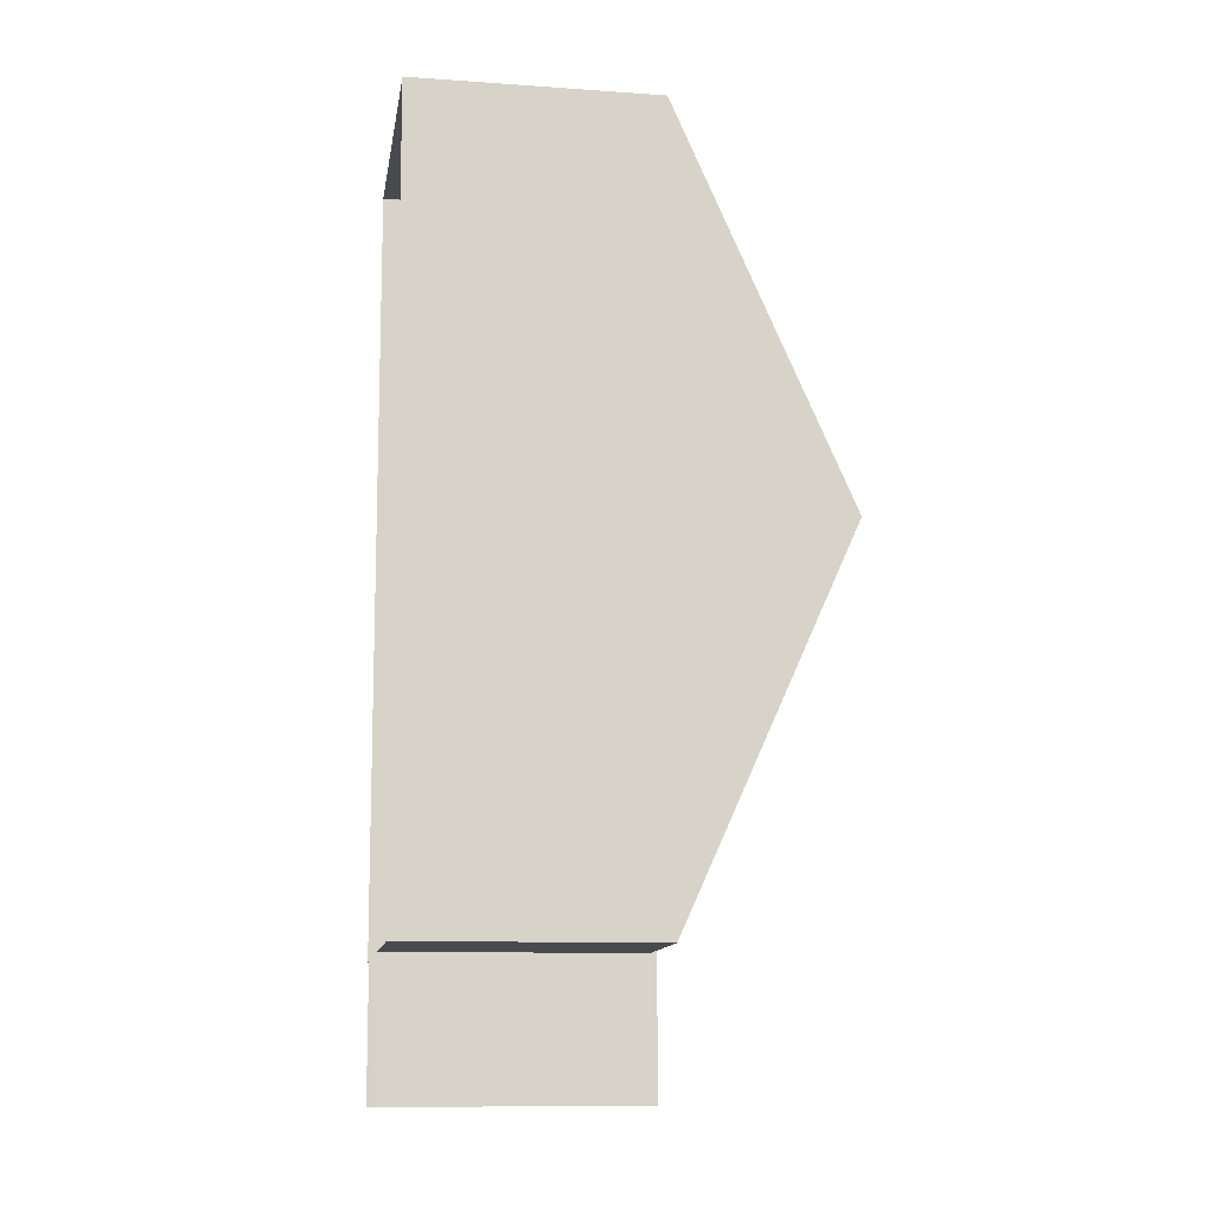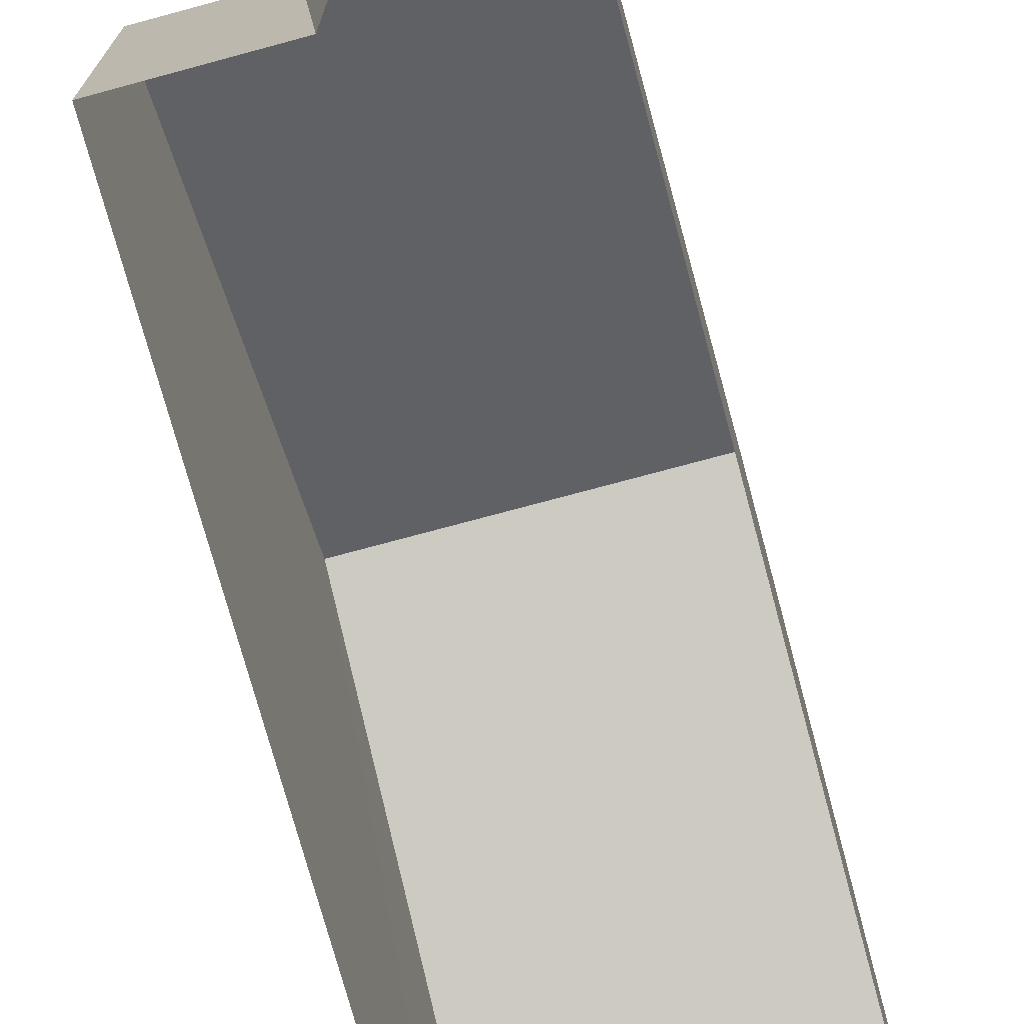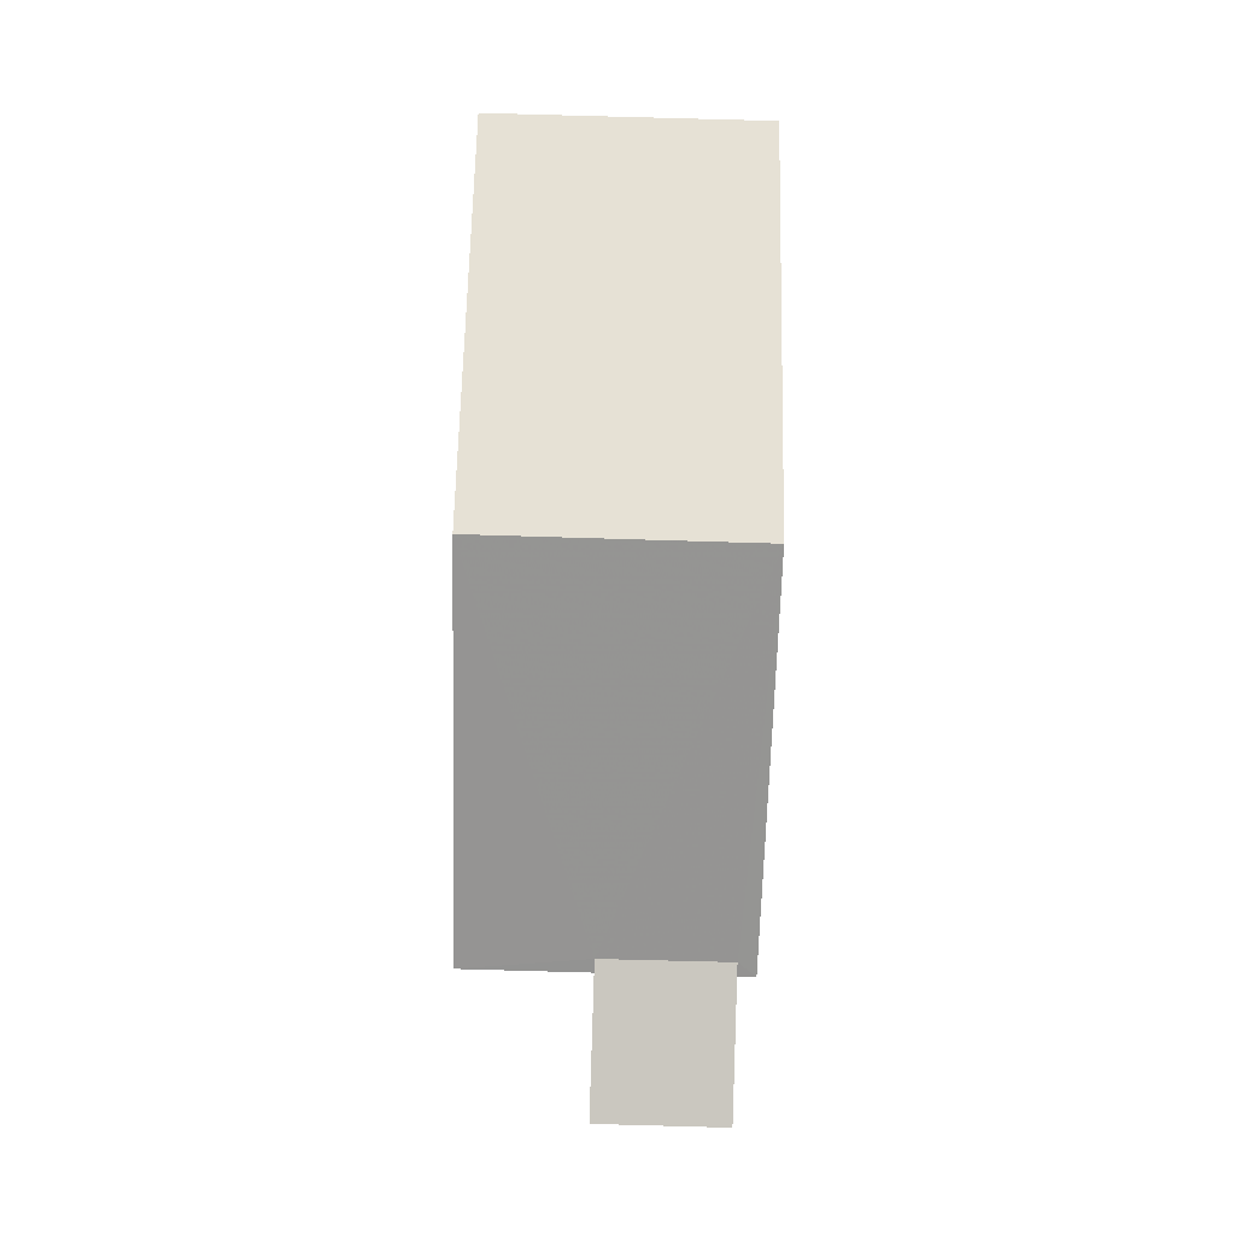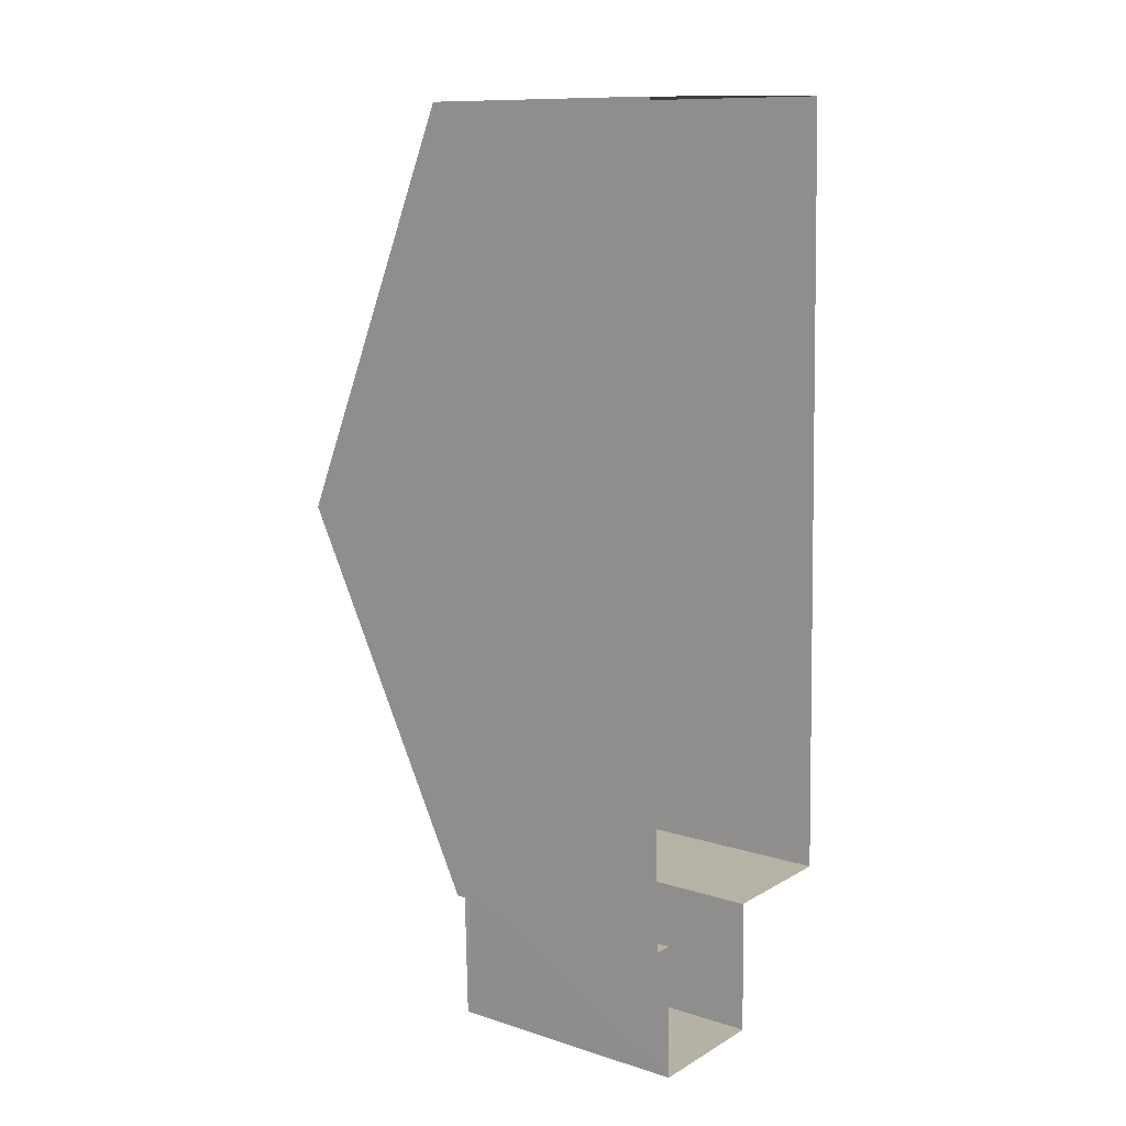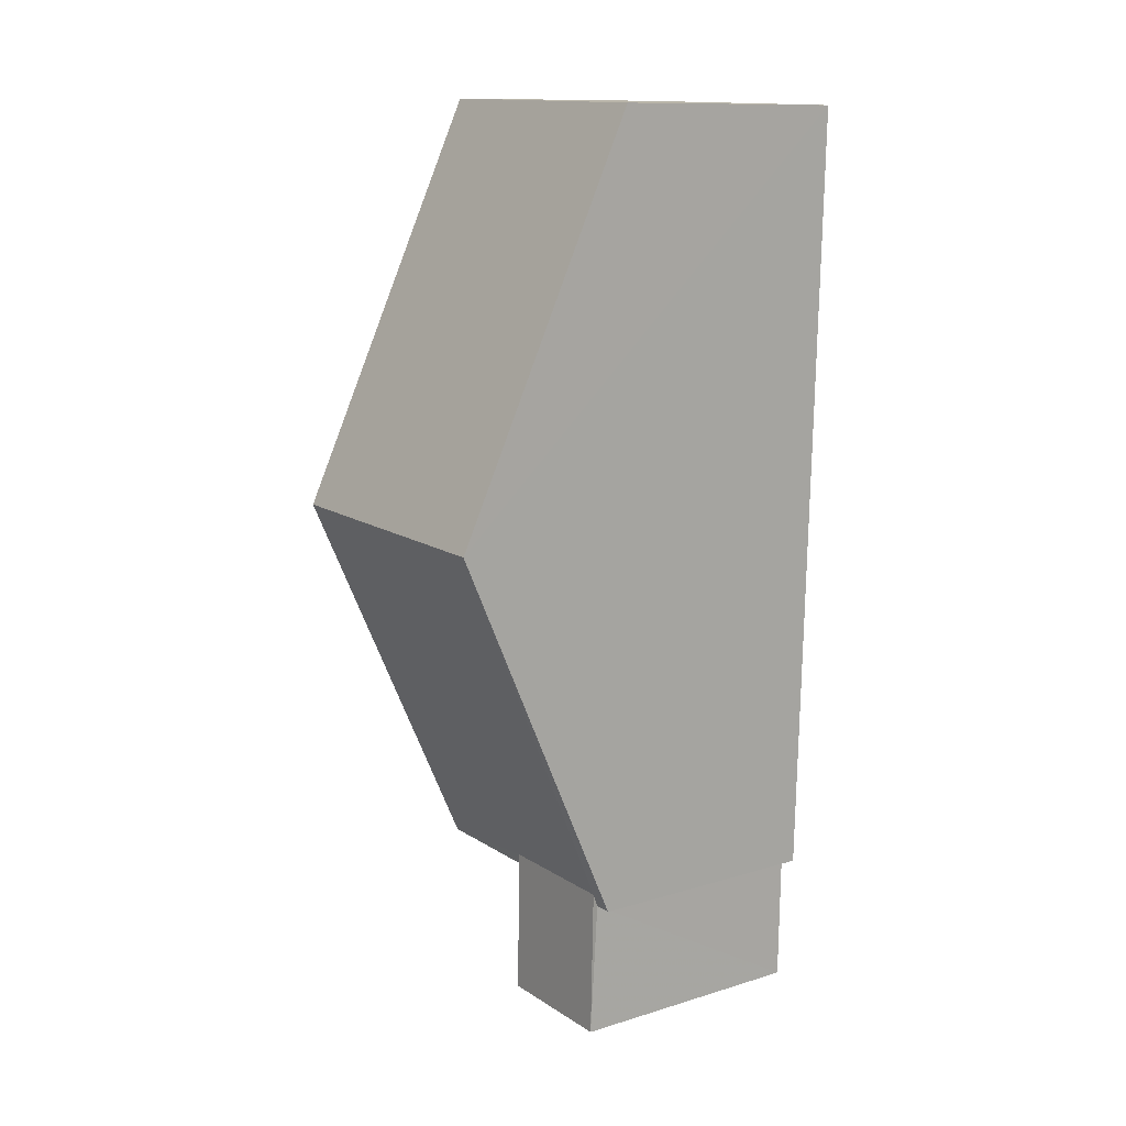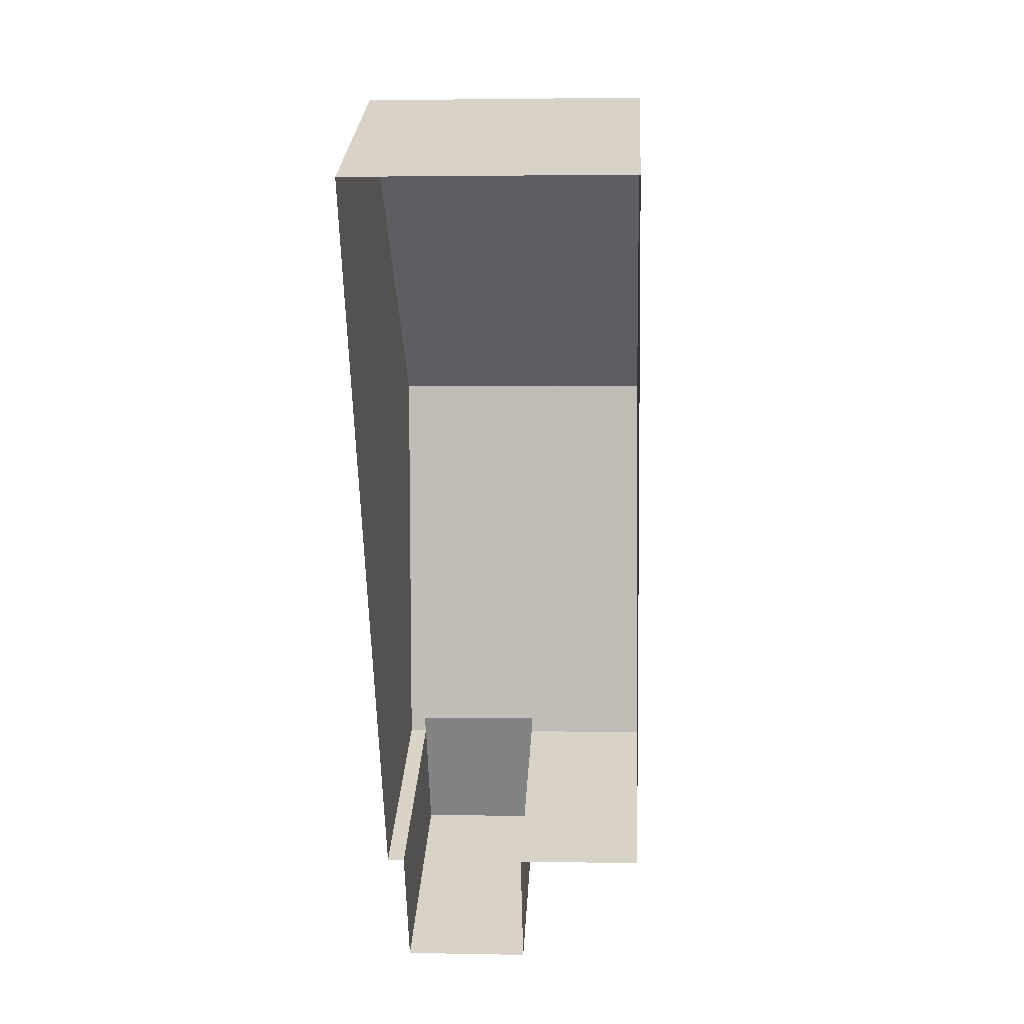
<metadata>
{"format":"obj","ext":"obj","renderer":"f3d","projection":"perspective","resolution":1024,"background":"white","views":[{"elev":-11.4,"azim":-99.4,"up":"+Y"},{"elev":-73.6,"azim":13.5,"up":"+Z"},{"elev":-1.8,"azim":-0.2,"up":"+Y"},{"elev":11.1,"azim":127.9,"up":"+Y"},{"elev":12.0,"azim":54.2,"up":"+Y"},{"elev":28.6,"azim":-176.7,"up":"+Y"}]}
</metadata>
<code>
v -3.721e+05 -1.046e+05 29.13
v -3.721e+05 -1.045e+05 29.13
v -3.721e+05 -1.045e+05 29.13
v -3.721e+05 -1.046e+05 29.13
v -3.721e+05 -1.046e+05 29.13
v -3.721e+05 -1.046e+05 29.13
v -3.721e+05 -1.046e+05 29.13
v -3.721e+05 -1.046e+05 29.13
v -3.721e+05 -1.045e+05 34.54
v -3.721e+05 -1.045e+05 34.54
v -3.721e+05 -1.046e+05 38.36
v -3.721e+05 -1.046e+05 38.36
v -3.721e+05 -1.046e+05 34.68
v -3.721e+05 -1.046e+05 34.68
v -3.721e+05 -1.046e+05 34.68
v -3.721e+05 -1.046e+05 34.68
v -3.721e+05 -1.046e+05 34.54
v -3.721e+05 -1.046e+05 34.54
v -3.721e+05 -1.046e+05 34.54
v -3.721e+05 -1.046e+05 34.54
f 1 2 3
f 3 4 5
f 1 6 2
f 7 8 5
f 8 1 5
f 5 1 3
f 9 10 11
f 12 9 11
f 13 14 15
f 13 16 14
f 17 18 13
f 18 12 13
f 19 16 20
f 16 12 11
f 13 12 16
f 20 16 11
f 18 4 12
f 4 3 12
f 3 9 12
f 14 8 7
f 15 14 7
f 7 17 15
f 15 17 13
f 5 17 7
f 10 2 11
f 2 6 11
f 6 20 11
f 19 8 14
f 14 16 19
f 1 8 19
f 1 20 6
f 1 19 20
f 5 4 18
f 17 5 18
f 9 3 2
f 10 9 2

</code>
